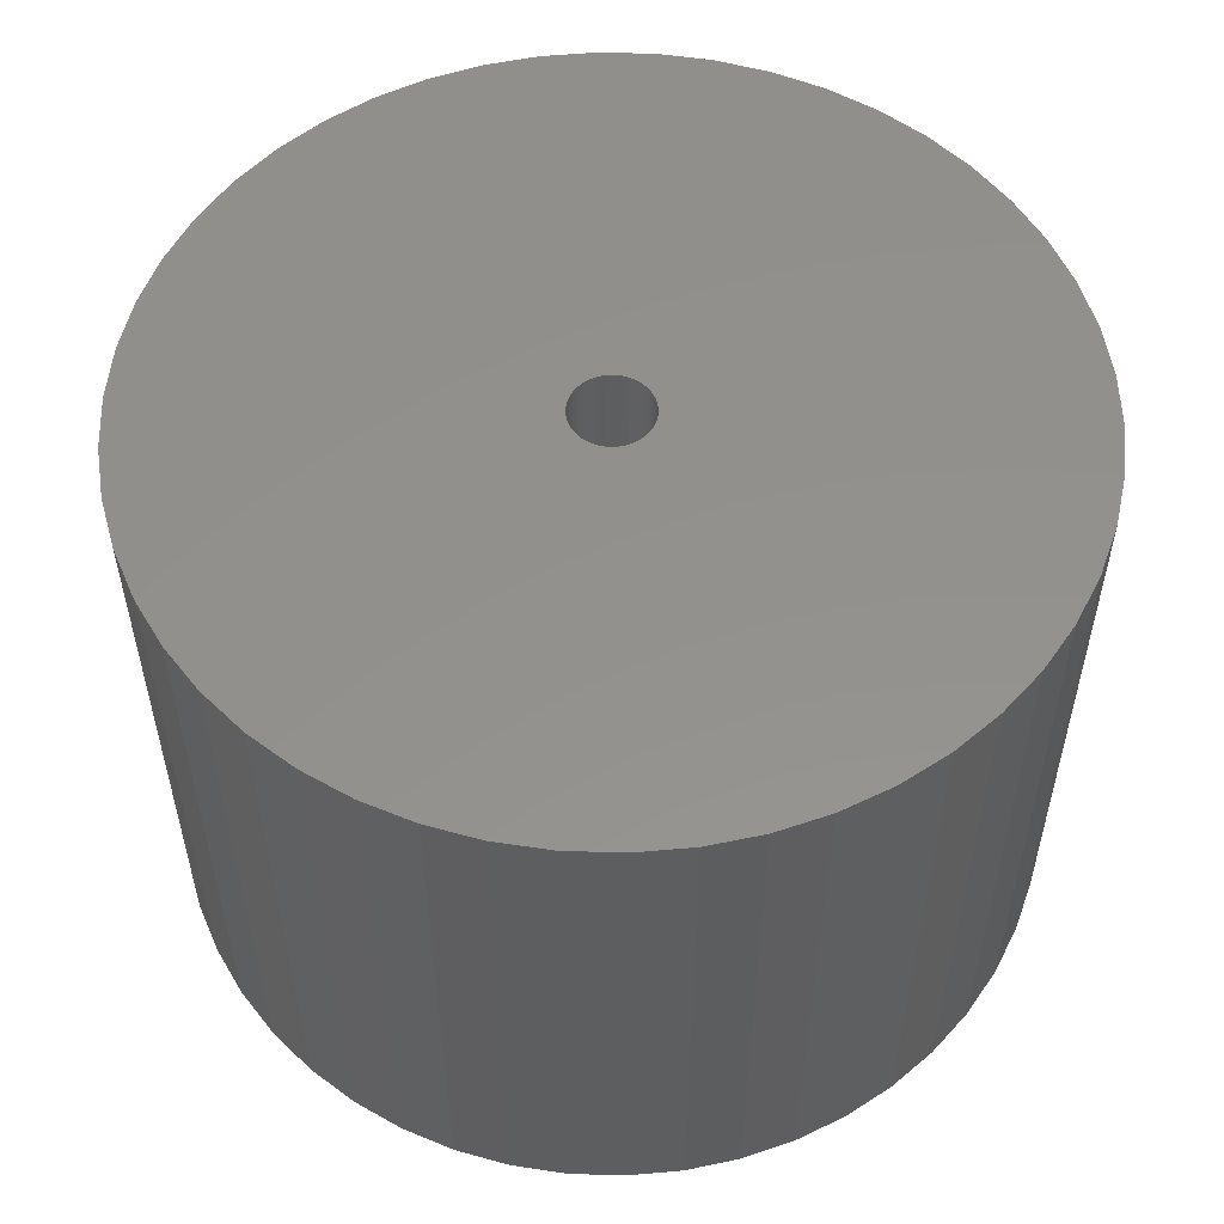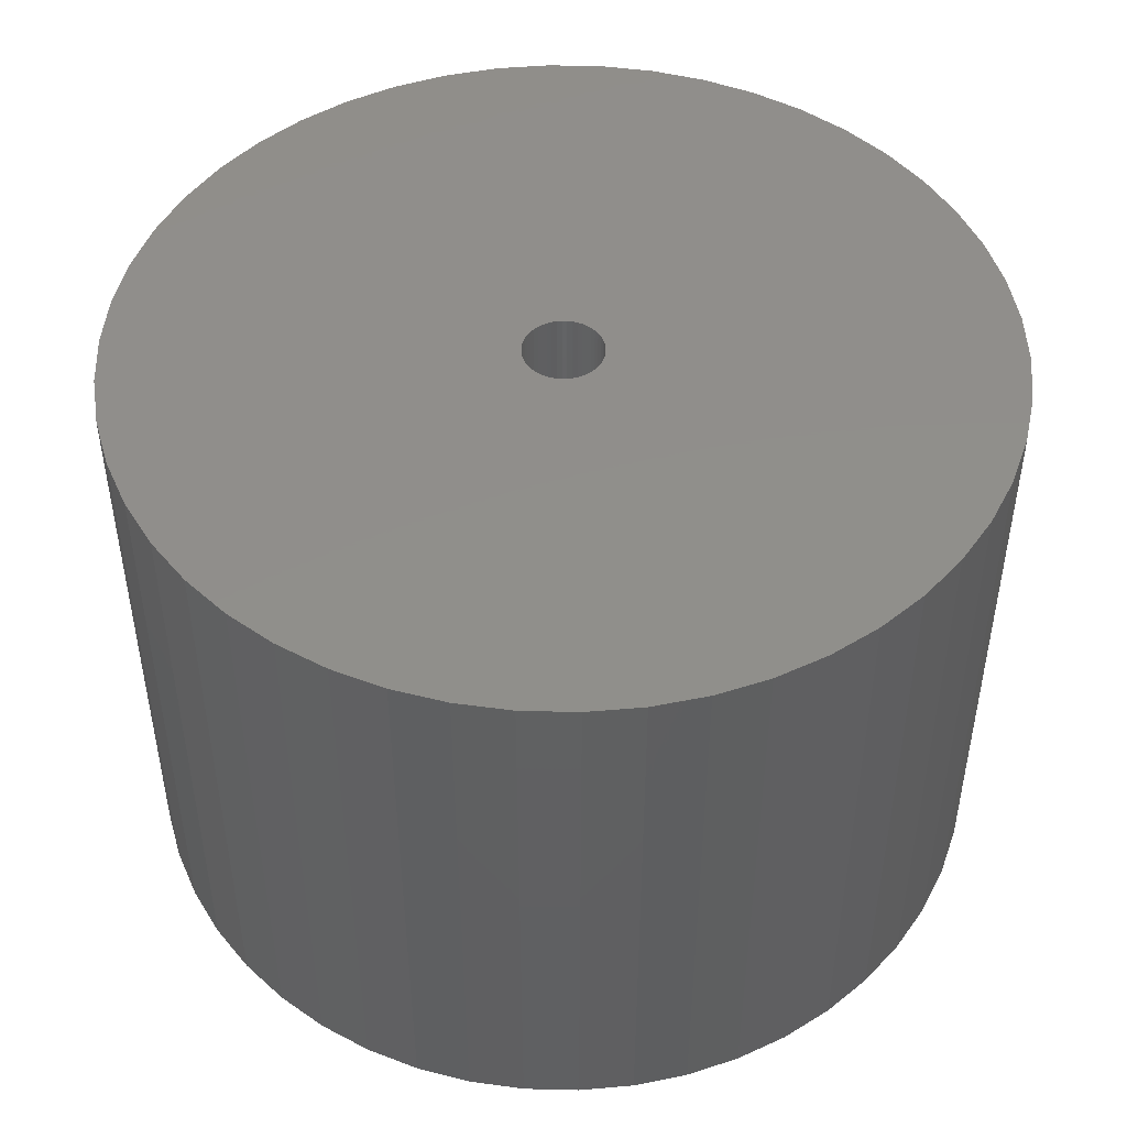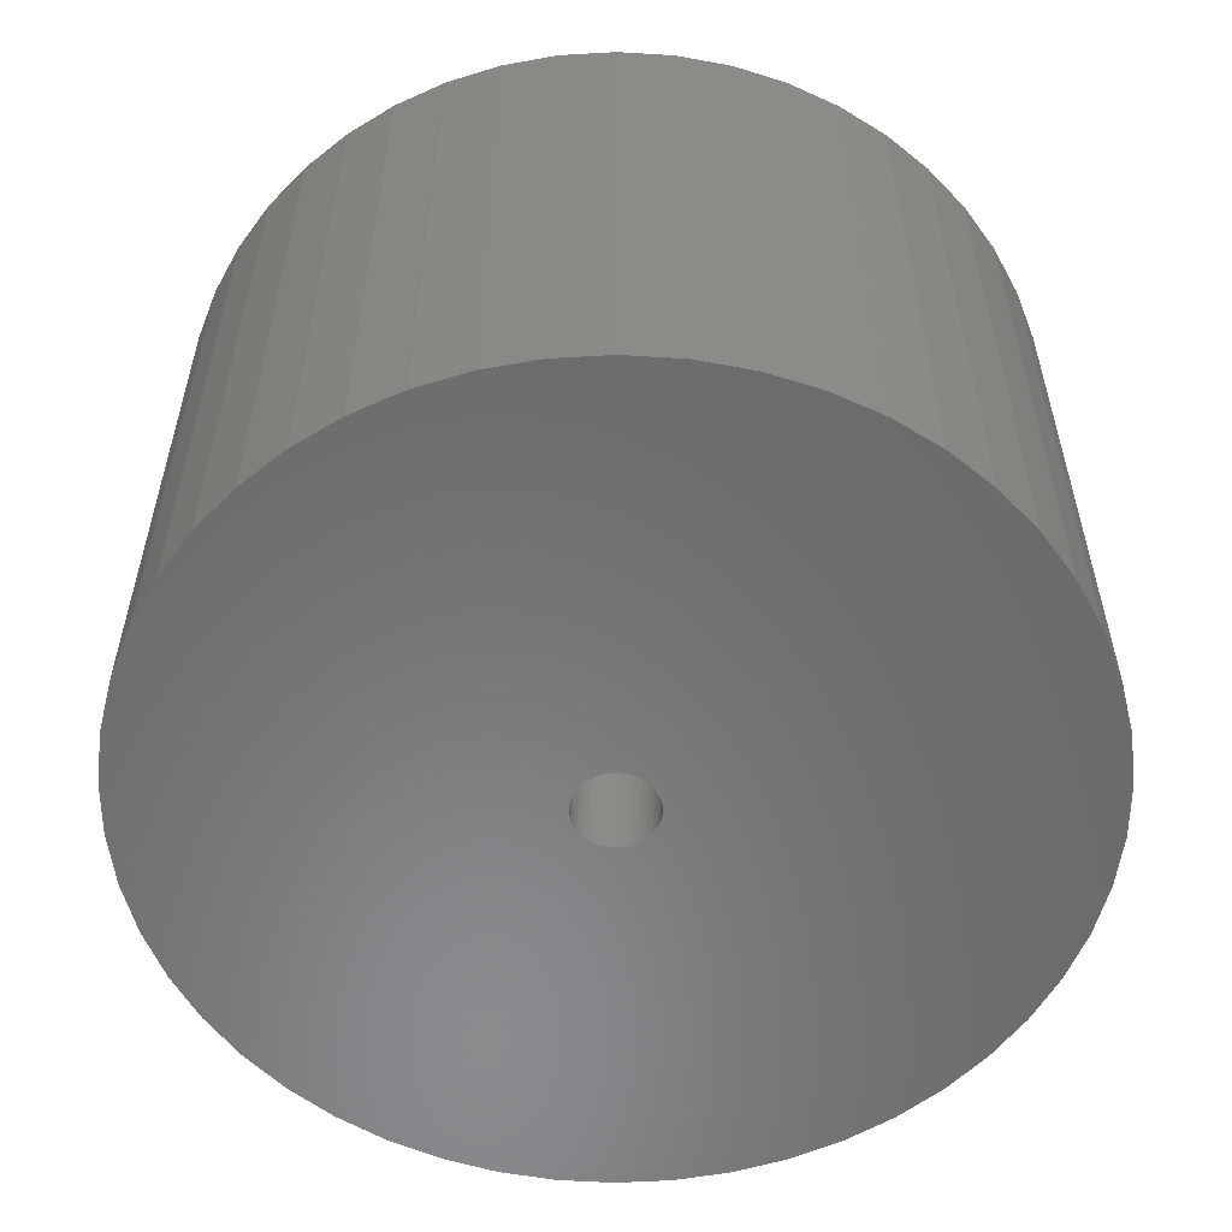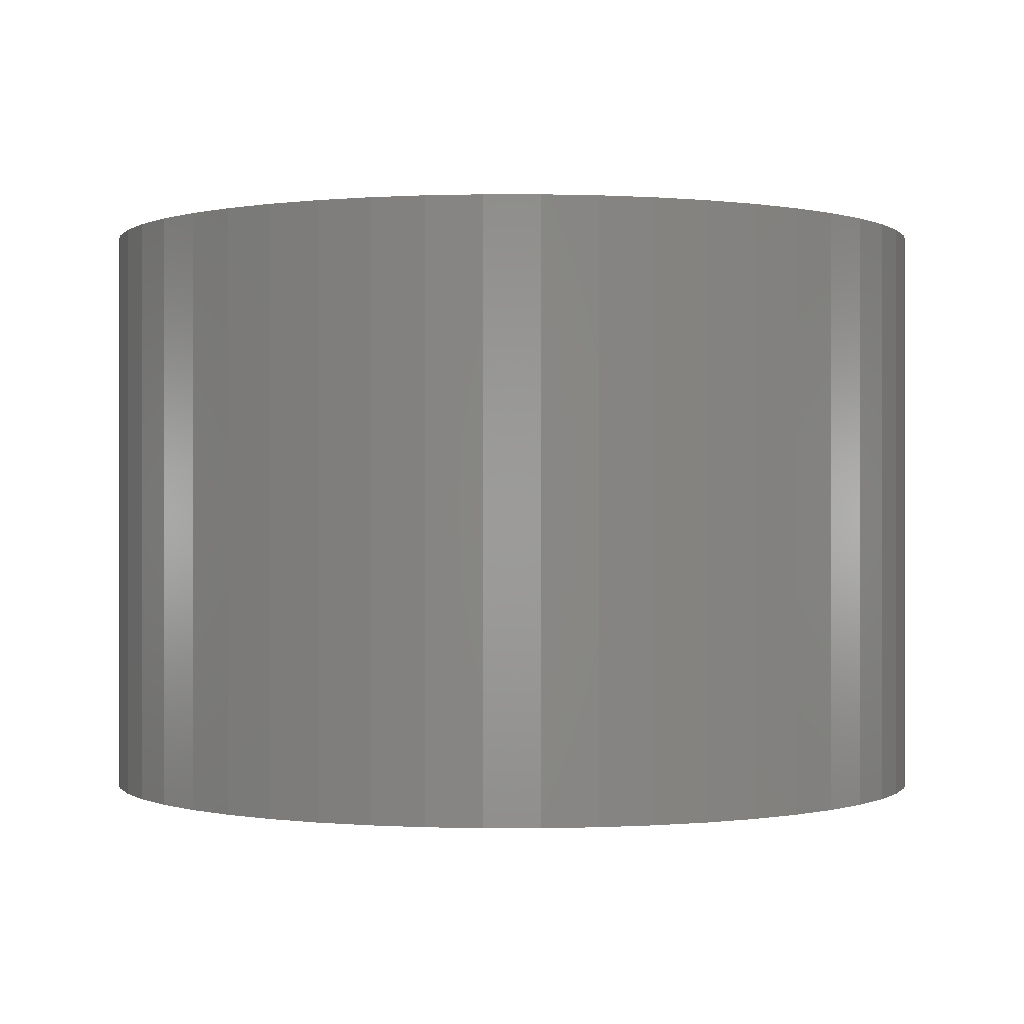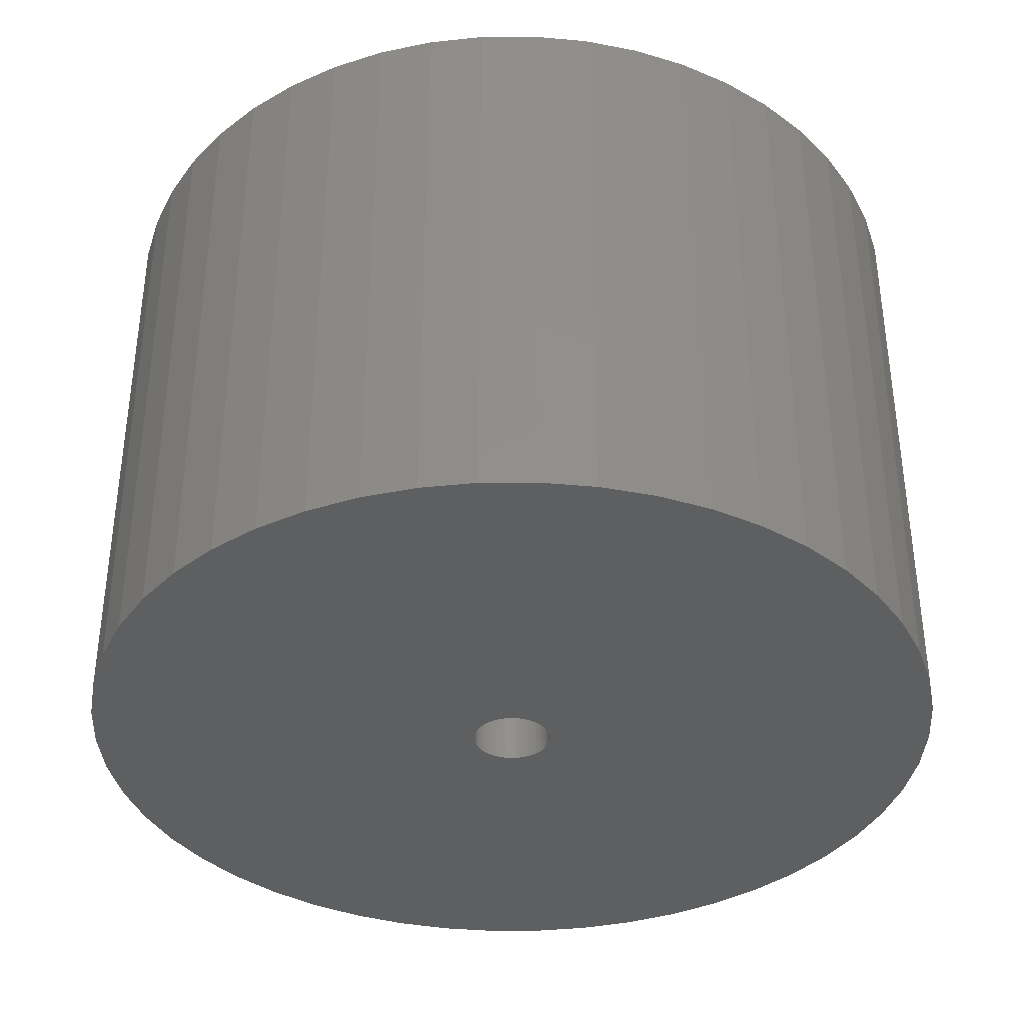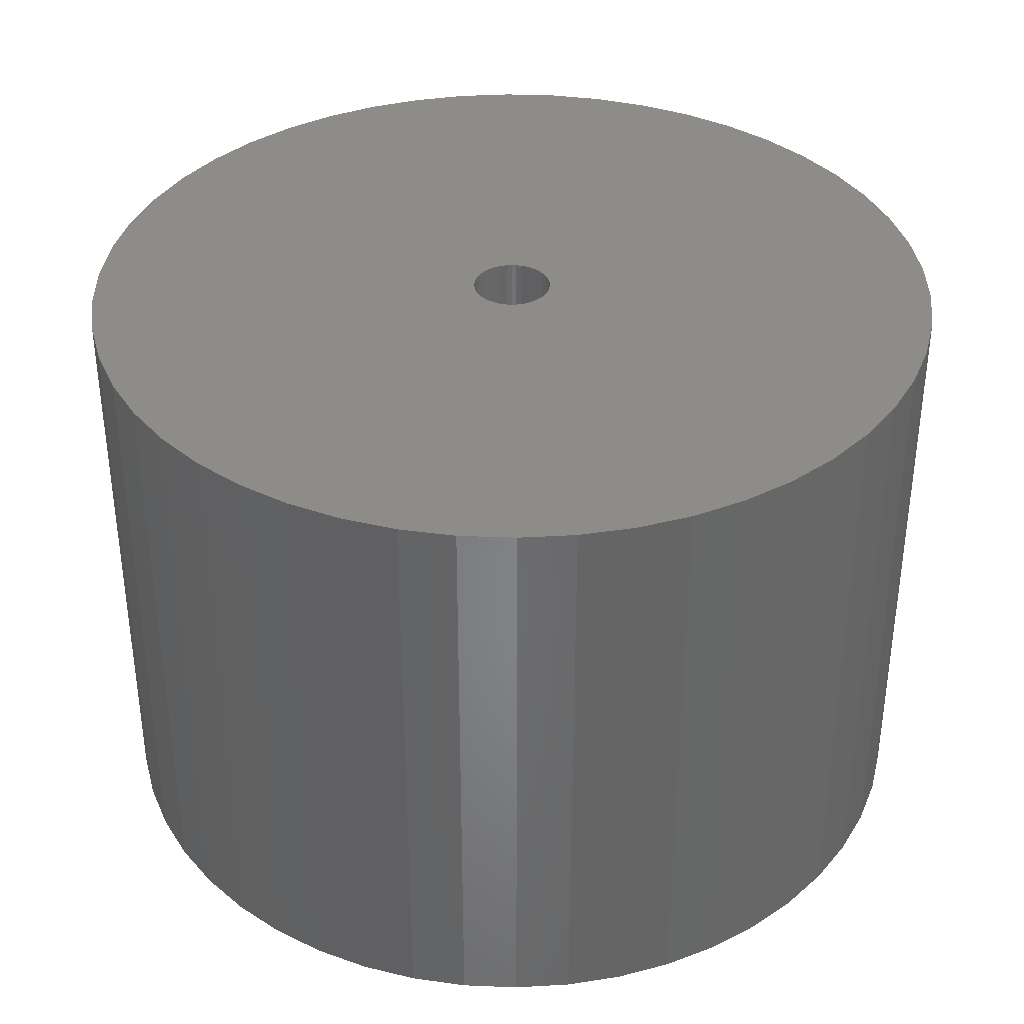
<metadata>
{"format":"stl","ext":"stl","renderer":"f3d","projection":"perspective","resolution":1024,"background":"white","views":[{"elev":54.7,"azim":66.7,"up":"+Z"},{"elev":47.7,"azim":-63.2,"up":"+Z"},{"elev":-56.4,"azim":-126.1,"up":"+Z"},{"elev":-0.1,"azim":64.8,"up":"+Z"},{"elev":-37.2,"azim":-100.3,"up":"+Z"},{"elev":36.8,"azim":-47.4,"up":"+Z"}]}
</metadata>
<code>
# stl→obj: 200 verts, 400 faces
v 11 0 7.5
v 10.91 1.379 -7.5
v 10.91 1.379 7.5
v 11 0 -7.5
v -11 0 -7.5
v -10.91 1.379 7.5
v -10.91 1.379 -7.5
v -11 0 7.5
v 0.6907 10.98 -7.5
v -0.6907 10.98 7.5
v 0.6907 10.98 7.5
v -0.6907 10.98 -7.5
v -0.6907 -10.98 -7.5
v 0.6907 -10.98 7.5
v -0.6907 -10.98 7.5
v 0.6907 -10.98 -7.5
v 8.019 7.53 -7.5
v 7.012 8.476 7.5
v 8.019 7.53 7.5
v 7.012 8.476 -7.5
v -7.012 8.476 -7.5
v -8.019 7.53 7.5
v -7.012 8.476 7.5
v -8.019 7.53 -7.5
v -3.399 10.46 -7.5
v -4.684 9.953 7.5
v -3.399 10.46 7.5
v -4.684 9.953 -7.5
v 10.23 4.049 7.5
v 9.639 5.299 -7.5
v 9.639 5.299 7.5
v 10.23 4.049 -7.5
v 4.684 9.953 -7.5
v 3.399 10.46 7.5
v 4.684 9.953 7.5
v 3.399 10.46 -7.5
v 2.061 10.81 7.5
v 2.061 10.81 -7.5
v 5.894 9.288 -7.5
v 5.894 9.288 7.5
v -10.23 4.049 -7.5
v -9.639 5.299 7.5
v -9.639 5.299 -7.5
v -10.23 4.049 7.5
v 1 0 7.5
v 0.9921 0.1253 7.5
v 10.65 2.736 7.5
v 10.91 -1.379 7.5
v 0.9686 0.2487 7.5
v 0.9921 -0.1253 7.5
v 0.9298 0.3681 7.5
v 10.65 -2.736 7.5
v 0.8763 0.4818 7.5
v 8.899 6.466 7.5
v 0.9686 -0.2487 7.5
v 0.809 0.5878 7.5
v 10.23 -4.049 7.5
v 0.729 0.6845 7.5
v 0.9298 -0.3681 7.5
v 0.6374 0.7705 7.5
v 9.639 -5.299 7.5
v 0.5358 0.8443 7.5
v 0.8763 -0.4818 7.5
v 0.4258 0.9048 7.5
v 8.899 -6.466 7.5
v 0.309 0.9511 7.5
v 0.809 -0.5878 7.5
v 8.019 -7.53 7.5
v 0.1874 0.9823 7.5
v 0.06279 0.998 7.5
v -0.06279 0.998 7.5
v -0.1874 0.9823 7.5
v -2.061 10.81 7.5
v -0.309 0.9511 7.5
v -0.4258 0.9048 7.5
v -0.5358 0.8443 7.5
v -5.894 9.288 7.5
v -0.6374 0.7705 7.5
v -0.729 0.6845 7.5
v -0.809 0.5878 7.5
v 0.729 -0.6845 7.5
v 7.012 -8.476 7.5
v 0.6374 -0.7705 7.5
v 5.894 -9.288 7.5
v 0.5358 -0.8443 7.5
v 4.684 -9.953 7.5
v 0.4258 -0.9048 7.5
v 3.399 -10.46 7.5
v 0.309 -0.9511 7.5
v 2.061 -10.81 7.5
v 0.1874 -0.9823 7.5
v 0.06279 -0.998 7.5
v -0.06279 -0.998 7.5
v -0.1874 -0.9823 7.5
v -2.061 -10.81 7.5
v -0.309 -0.9511 7.5
v -3.399 -10.46 7.5
v -0.4258 -0.9048 7.5
v -4.684 -9.953 7.5
v -0.5358 -0.8443 7.5
v -5.894 -9.288 7.5
v -0.6374 -0.7705 7.5
v -7.012 -8.476 7.5
v -0.729 -0.6845 7.5
v -8.019 -7.53 7.5
v -0.809 -0.5878 7.5
v -8.899 -6.466 7.5
v -0.8763 -0.4818 7.5
v -9.639 -5.299 7.5
v -0.9298 -0.3681 7.5
v -10.23 -4.049 7.5
v -0.9686 -0.2487 7.5
v -10.65 -2.736 7.5
v -0.9921 -0.1253 7.5
v -10.91 -1.379 7.5
v -1 0 7.5
v -8.899 6.466 7.5
v -0.8763 0.4818 7.5
v -0.9298 0.3681 7.5
v -0.9686 0.2487 7.5
v -10.65 2.736 7.5
v -0.9921 0.1253 7.5
v -2.061 10.81 -7.5
v 1 0 -7.5
v 10.91 -1.379 -7.5
v 0.9921 -0.1253 -7.5
v 10.65 -2.736 -7.5
v 0.9686 -0.2487 -7.5
v 10.23 -4.049 -7.5
v 0.9921 0.1253 -7.5
v 0.9298 -0.3681 -7.5
v 9.639 -5.299 -7.5
v 10.65 2.736 -7.5
v 0.8763 -0.4818 -7.5
v 8.899 -6.466 -7.5
v 0.9686 0.2487 -7.5
v 0.809 -0.5878 -7.5
v 8.019 -7.53 -7.5
v 0.729 -0.6845 -7.5
v 7.012 -8.476 -7.5
v 0.9298 0.3681 -7.5
v 0.6374 -0.7705 -7.5
v 5.894 -9.288 -7.5
v 0.5358 -0.8443 -7.5
v 4.684 -9.953 -7.5
v 0.8763 0.4818 -7.5
v 0.4258 -0.9048 -7.5
v 3.399 -10.46 -7.5
v 8.899 6.466 -7.5
v 0.309 -0.9511 -7.5
v 2.061 -10.81 -7.5
v 0.809 0.5878 -7.5
v 0.1874 -0.9823 -7.5
v 0.06279 -0.998 -7.5
v -0.06279 -0.998 -7.5
v -0.1874 -0.9823 -7.5
v -2.061 -10.81 -7.5
v -0.309 -0.9511 -7.5
v -3.399 -10.46 -7.5
v -0.4258 -0.9048 -7.5
v -4.684 -9.953 -7.5
v -0.5358 -0.8443 -7.5
v -5.894 -9.288 -7.5
v -0.6374 -0.7705 -7.5
v -7.012 -8.476 -7.5
v -0.729 -0.6845 -7.5
v -8.019 -7.53 -7.5
v -0.809 -0.5878 -7.5
v 0.729 0.6845 -7.5
v 0.6374 0.7705 -7.5
v 0.5358 0.8443 -7.5
v 0.4258 0.9048 -7.5
v 0.309 0.9511 -7.5
v 0.1874 0.9823 -7.5
v 0.06279 0.998 -7.5
v -0.06279 0.998 -7.5
v -0.1874 0.9823 -7.5
v -0.309 0.9511 -7.5
v -0.4258 0.9048 -7.5
v -0.5358 0.8443 -7.5
v -5.894 9.288 -7.5
v -0.6374 0.7705 -7.5
v -0.729 0.6845 -7.5
v -0.809 0.5878 -7.5
v -8.899 6.466 -7.5
v -0.8763 0.4818 -7.5
v -0.9298 0.3681 -7.5
v -0.9686 0.2487 -7.5
v -10.65 2.736 -7.5
v -0.9921 0.1253 -7.5
v -1 0 -7.5
v -8.899 -6.466 -7.5
v -0.8763 -0.4818 -7.5
v -9.639 -5.299 -7.5
v -0.9298 -0.3681 -7.5
v -10.23 -4.049 -7.5
v -0.9686 -0.2487 -7.5
v -10.65 -2.736 -7.5
v -0.9921 -0.1253 -7.5
v -10.91 -1.379 -7.5
f 1 2 3
f 2 1 4
f 5 6 7
f 6 5 8
f 9 10 11
f 10 9 12
f 13 14 15
f 14 13 16
f 17 18 19
f 18 17 20
f 21 22 23
f 22 21 24
f 25 26 27
f 26 25 28
f 29 30 31
f 30 29 32
f 33 34 35
f 34 33 36
f 36 37 34
f 37 36 38
f 39 35 40
f 35 39 33
f 41 42 43
f 42 41 44
f 45 1 3
f 46 3 47
f 1 45 48
f 49 47 29
f 50 48 45
f 51 29 31
f 48 50 52
f 53 31 54
f 55 52 50
f 56 54 19
f 52 55 57
f 58 19 18
f 59 57 55
f 60 18 40
f 57 59 61
f 62 40 35
f 63 61 59
f 64 35 34
f 61 63 65
f 66 34 37
f 67 65 63
f 65 67 68
f 3 46 45
f 47 49 46
f 29 51 49
f 31 53 51
f 54 56 53
f 19 58 56
f 69 37 11
f 18 60 58
f 40 62 60
f 35 64 62
f 34 66 64
f 37 69 66
f 11 70 69
f 11 71 70
f 10 71 11
f 71 10 72
f 73 72 10
f 72 73 74
f 27 74 73
f 74 27 75
f 26 75 27
f 75 26 76
f 77 76 26
f 76 77 78
f 23 78 77
f 78 23 79
f 22 79 23
f 79 22 80
f 81 68 67
f 68 81 82
f 83 82 81
f 82 83 84
f 85 84 83
f 84 85 86
f 87 86 85
f 86 87 88
f 89 88 87
f 88 89 90
f 91 90 89
f 90 91 14
f 92 14 91
f 93 14 92
f 15 93 94
f 95 94 96
f 97 96 98
f 99 98 100
f 101 100 102
f 93 15 14
f 103 102 104
f 105 104 106
f 107 106 108
f 109 108 110
f 111 110 112
f 113 112 114
f 115 114 116
f 117 80 22
f 94 95 15
f 80 117 118
f 96 97 95
f 42 118 117
f 98 99 97
f 118 42 119
f 100 101 99
f 44 119 42
f 102 103 101
f 119 44 120
f 104 105 103
f 121 120 44
f 106 107 105
f 120 121 122
f 108 109 107
f 6 122 121
f 110 111 109
f 122 6 116
f 112 113 111
f 8 116 6
f 114 115 113
f 116 8 115
f 12 73 10
f 73 12 123
f 124 4 125
f 126 125 127
f 4 124 2
f 128 127 129
f 130 2 124
f 131 129 132
f 2 130 133
f 134 132 135
f 136 133 130
f 137 135 138
f 133 136 32
f 139 138 140
f 141 32 136
f 142 140 143
f 32 141 30
f 144 143 145
f 146 30 141
f 147 145 148
f 30 146 149
f 150 148 151
f 152 149 146
f 149 152 17
f 125 126 124
f 127 128 126
f 129 131 128
f 132 134 131
f 135 137 134
f 138 139 137
f 153 151 16
f 140 142 139
f 143 144 142
f 145 147 144
f 148 150 147
f 151 153 150
f 16 154 153
f 16 155 154
f 13 155 16
f 155 13 156
f 157 156 13
f 156 157 158
f 159 158 157
f 158 159 160
f 161 160 159
f 160 161 162
f 163 162 161
f 162 163 164
f 165 164 163
f 164 165 166
f 167 166 165
f 166 167 168
f 169 17 152
f 17 169 20
f 170 20 169
f 20 170 39
f 171 39 170
f 39 171 33
f 172 33 171
f 33 172 36
f 173 36 172
f 36 173 38
f 174 38 173
f 38 174 9
f 175 9 174
f 176 9 175
f 12 176 177
f 123 177 178
f 25 178 179
f 28 179 180
f 181 180 182
f 176 12 9
f 21 182 183
f 24 183 184
f 185 184 186
f 43 186 187
f 41 187 188
f 189 188 190
f 7 190 191
f 192 168 167
f 177 123 12
f 168 192 193
f 178 25 123
f 194 193 192
f 179 28 25
f 193 194 195
f 180 181 28
f 196 195 194
f 182 21 181
f 195 196 197
f 183 24 21
f 198 197 196
f 184 185 24
f 197 198 199
f 186 43 185
f 200 199 198
f 187 41 43
f 199 200 191
f 188 189 41
f 5 191 200
f 190 7 189
f 191 5 7
f 16 90 14
f 90 16 151
f 47 32 29
f 32 47 133
f 3 133 47
f 133 3 2
f 54 17 19
f 17 54 149
f 31 149 54
f 149 31 30
f 38 11 37
f 11 38 9
f 20 40 18
f 40 20 39
f 43 117 185
f 117 43 42
f 185 22 24
f 22 185 117
f 189 44 41
f 44 189 121
f 7 121 189
f 121 7 6
f 28 77 26
f 77 28 181
f 181 23 77
f 23 181 21
f 123 27 73
f 27 123 25
f 48 4 1
f 4 48 125
f 61 129 57
f 129 61 132
f 167 103 105
f 103 167 165
f 194 111 196
f 111 194 109
f 192 109 194
f 109 192 107
f 145 84 86
f 84 145 143
f 57 127 52
f 127 57 129
f 167 107 192
f 107 167 105
f 198 115 200
f 115 198 113
f 200 8 5
f 8 200 115
f 196 113 198
f 113 196 111
f 140 68 82
f 68 140 138
f 148 86 88
f 86 148 145
f 151 88 90
f 88 151 148
f 52 125 48
f 125 52 127
f 65 132 61
f 132 65 135
f 68 135 65
f 135 68 138
f 157 15 95
f 15 157 13
f 159 95 97
f 95 159 157
f 161 97 99
f 97 161 159
f 165 101 103
f 101 165 163
f 163 99 101
f 99 163 161
f 143 82 84
f 82 143 140
f 124 46 130
f 46 124 45
f 116 190 122
f 190 116 191
f 176 70 71
f 70 176 175
f 154 93 92
f 93 154 155
f 139 83 81
f 83 139 142
f 170 58 60
f 58 170 169
f 183 78 79
f 78 183 182
f 179 74 75
f 74 179 178
f 141 53 146
f 53 141 51
f 130 49 136
f 49 130 46
f 173 64 66
f 64 173 172
f 171 60 62
f 60 171 170
f 119 186 118
f 186 119 187
f 118 184 80
f 184 118 186
f 120 187 119
f 187 120 188
f 180 75 76
f 75 180 179
f 178 72 74
f 72 178 177
f 131 55 128
f 55 131 59
f 136 51 141
f 51 136 49
f 152 58 169
f 58 152 56
f 146 56 152
f 56 146 53
f 174 66 69
f 66 174 173
f 175 69 70
f 69 175 174
f 172 62 64
f 62 172 171
f 122 188 120
f 188 122 190
f 182 76 78
f 76 182 180
f 177 71 72
f 71 177 176
f 126 45 124
f 45 126 50
f 128 50 126
f 50 128 55
f 158 98 96
f 98 158 160
f 106 193 108
f 193 106 168
f 108 195 110
f 195 108 193
f 144 87 85
f 87 144 147
f 147 89 87
f 89 147 150
f 80 183 79
f 183 80 184
f 139 67 137
f 67 139 81
f 134 59 131
f 59 134 63
f 110 197 112
f 197 110 195
f 114 191 116
f 191 114 199
f 142 85 83
f 85 142 144
f 150 91 89
f 91 150 153
f 153 92 91
f 92 153 154
f 137 63 134
f 63 137 67
f 160 100 98
f 100 160 162
f 156 96 94
f 96 156 158
f 104 168 106
f 168 104 166
f 112 199 114
f 199 112 197
f 155 94 93
f 94 155 156
f 162 102 100
f 102 162 164
f 164 104 102
f 104 164 166

</code>
